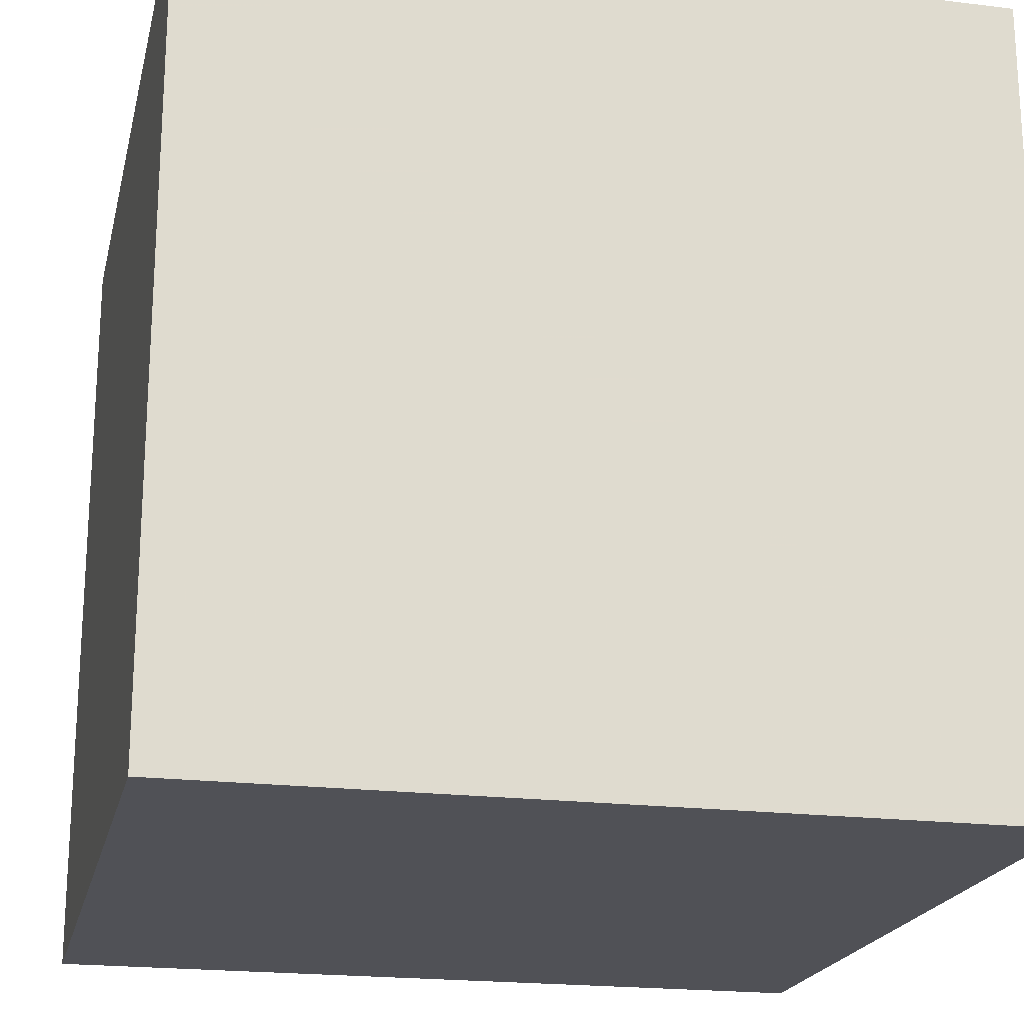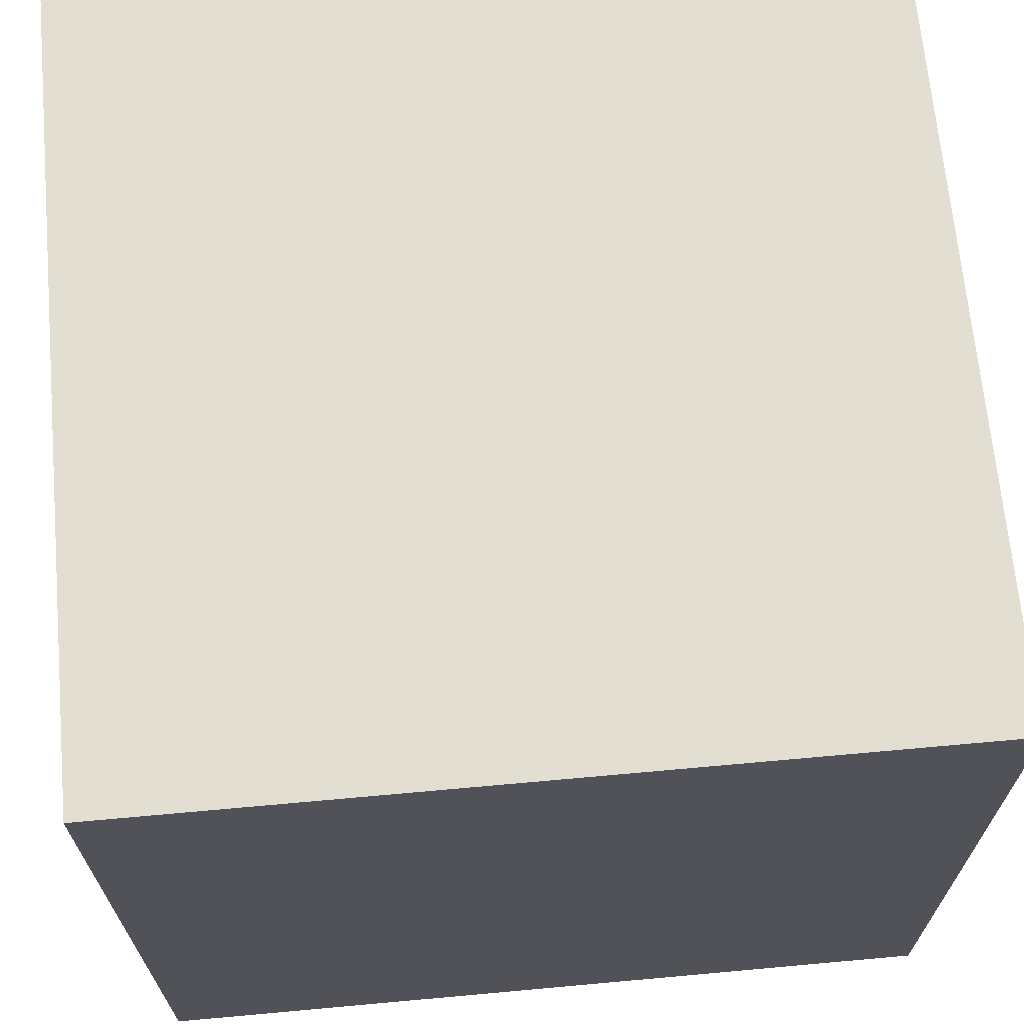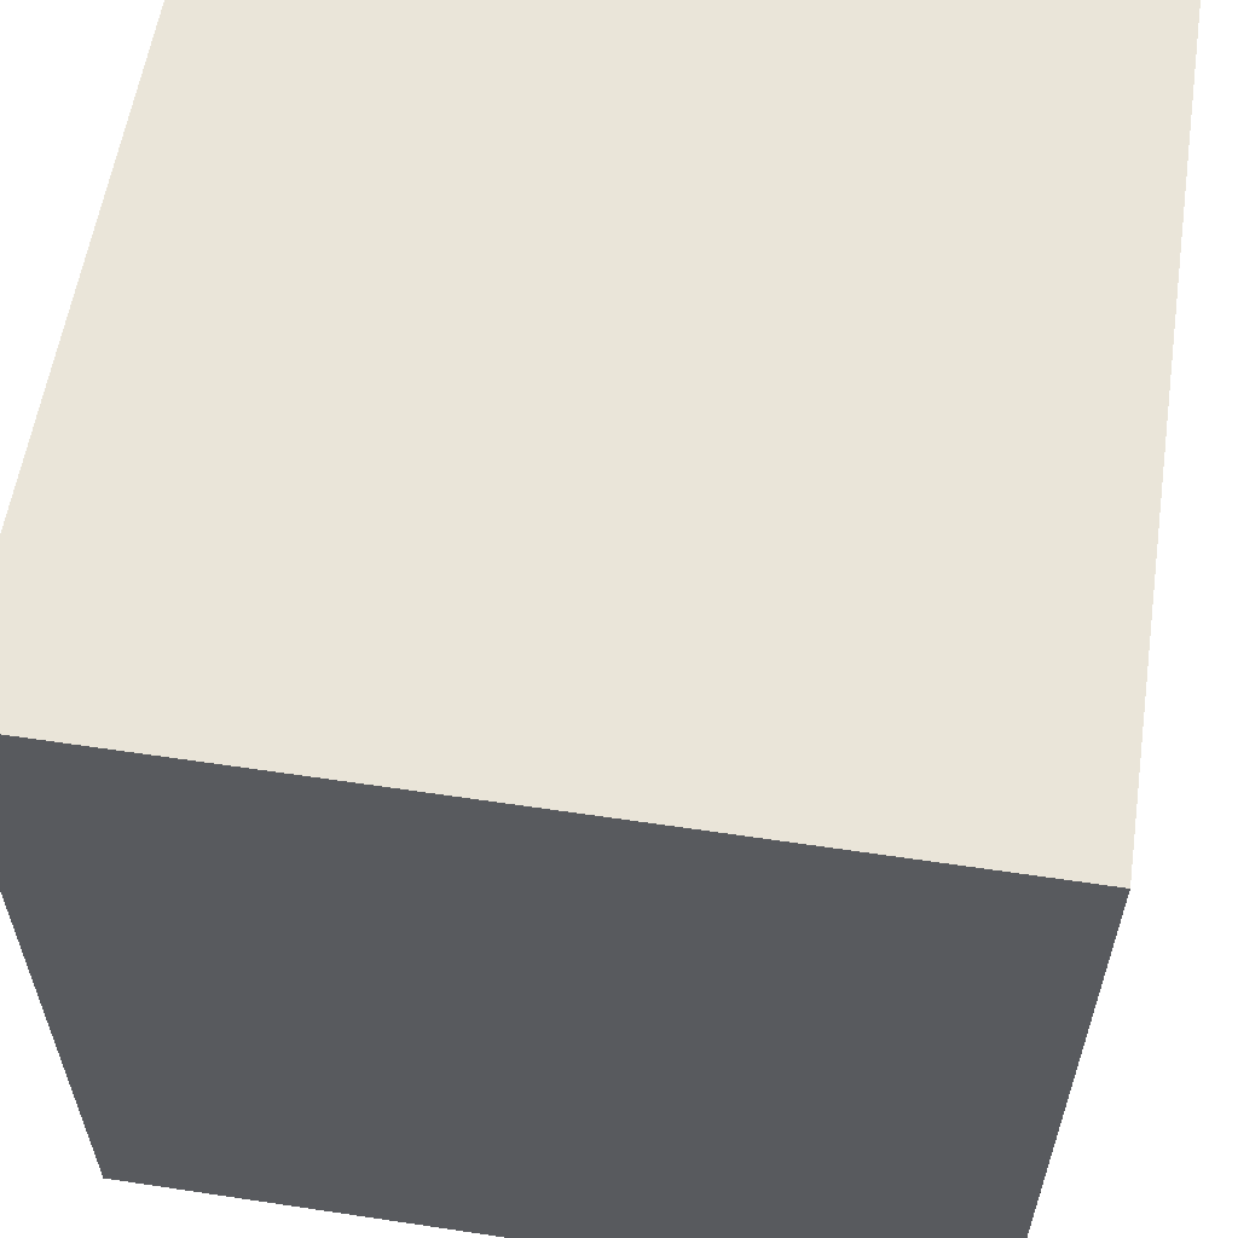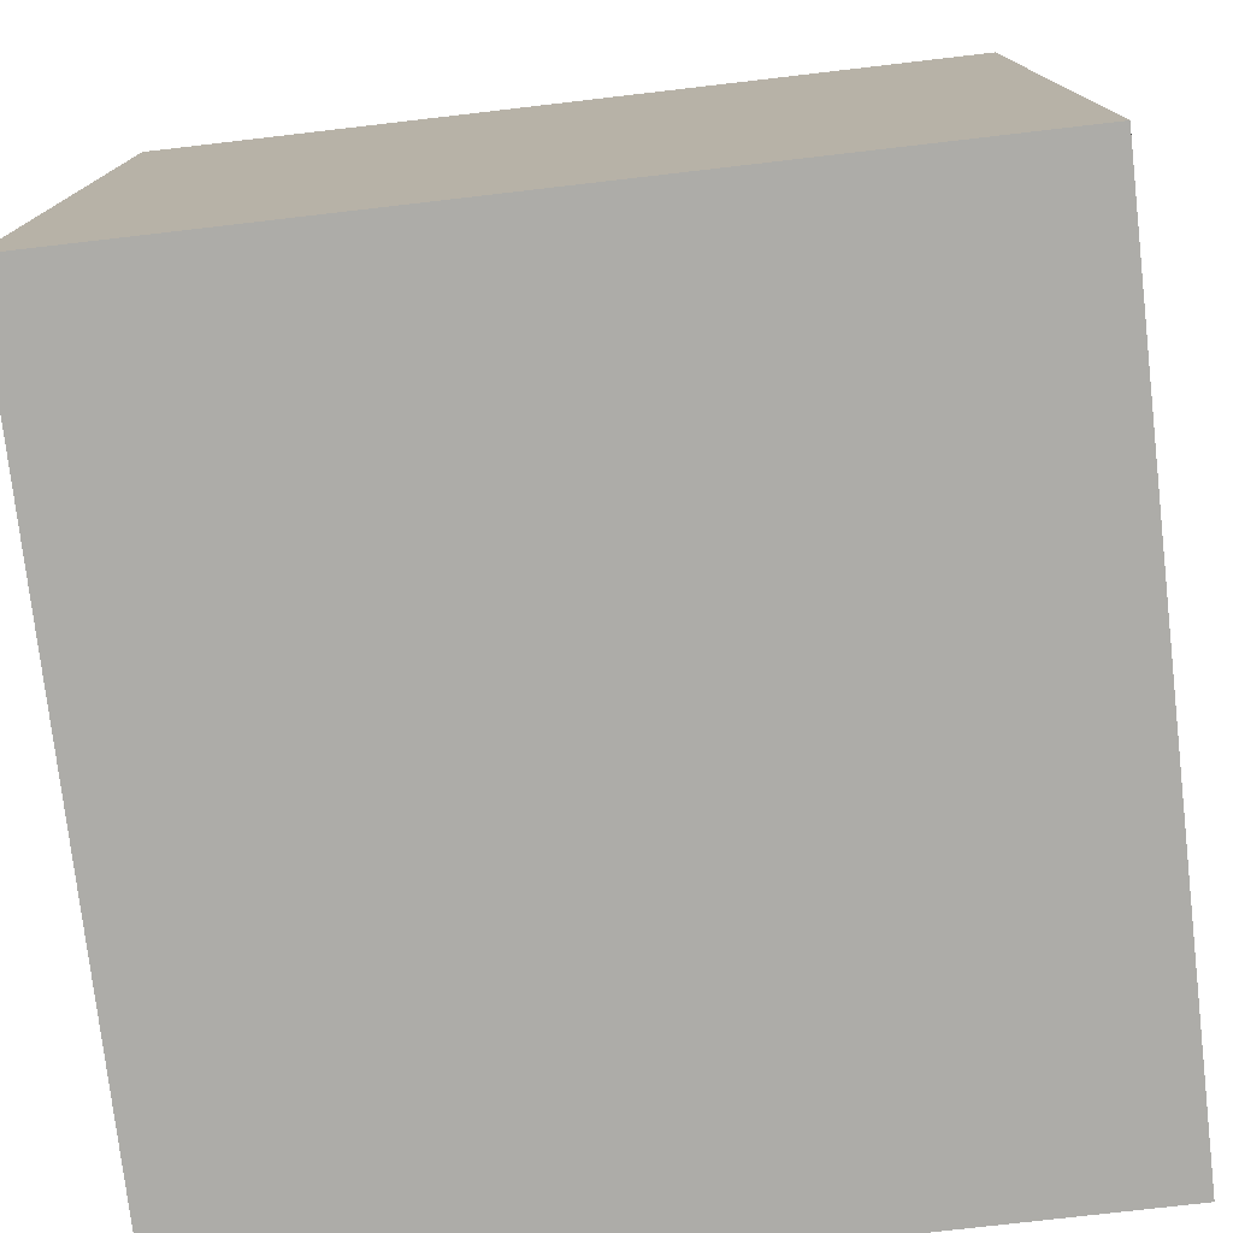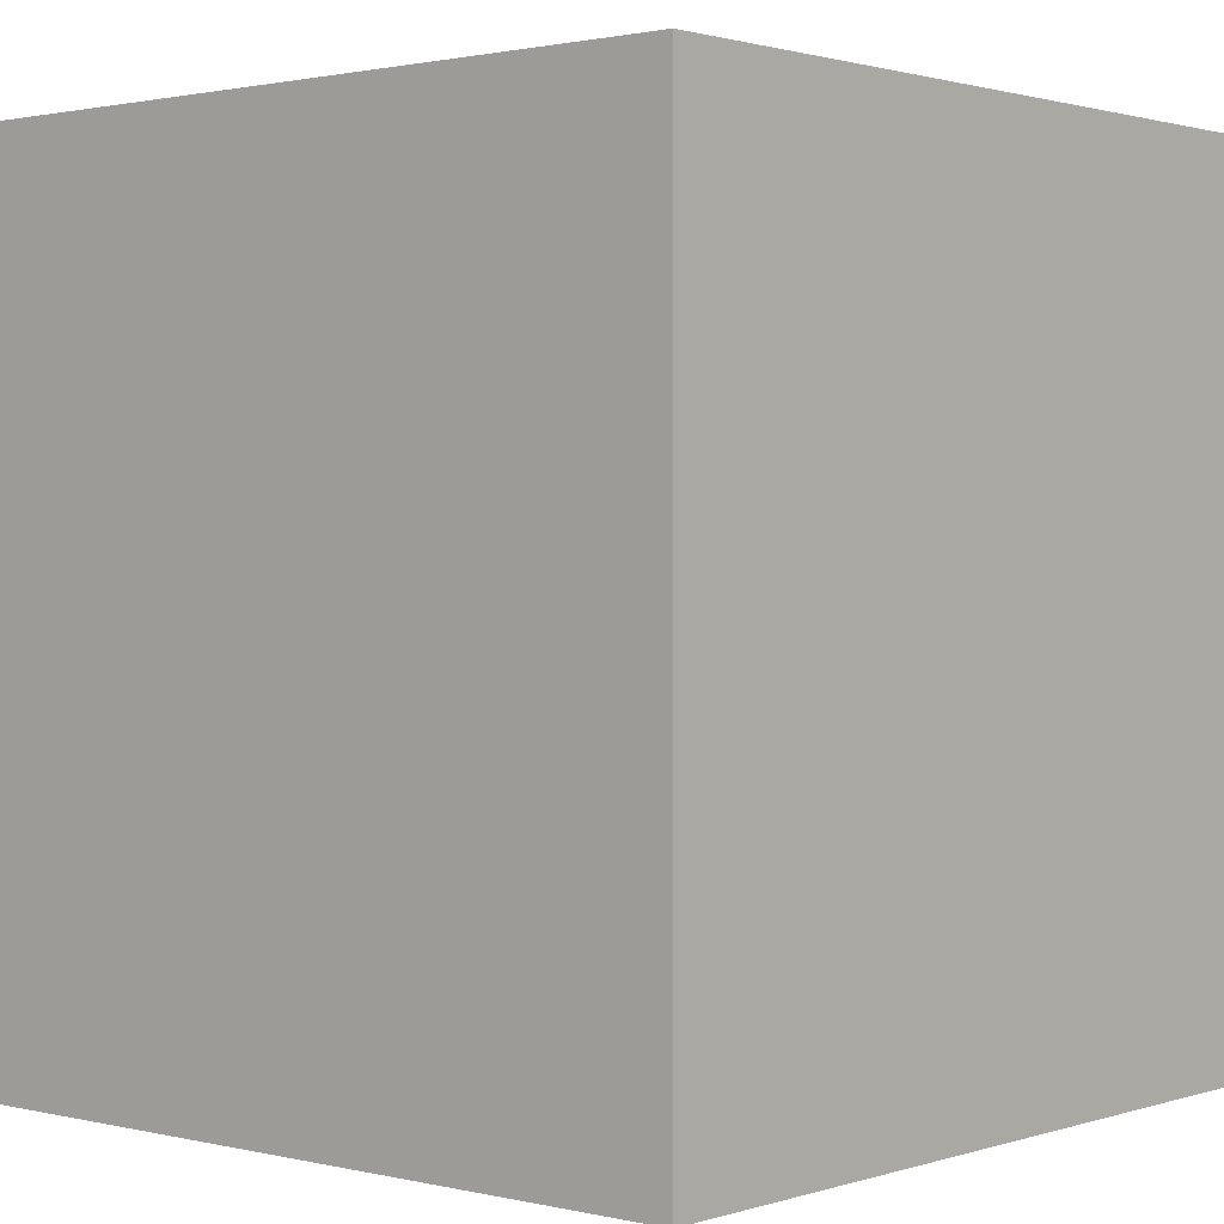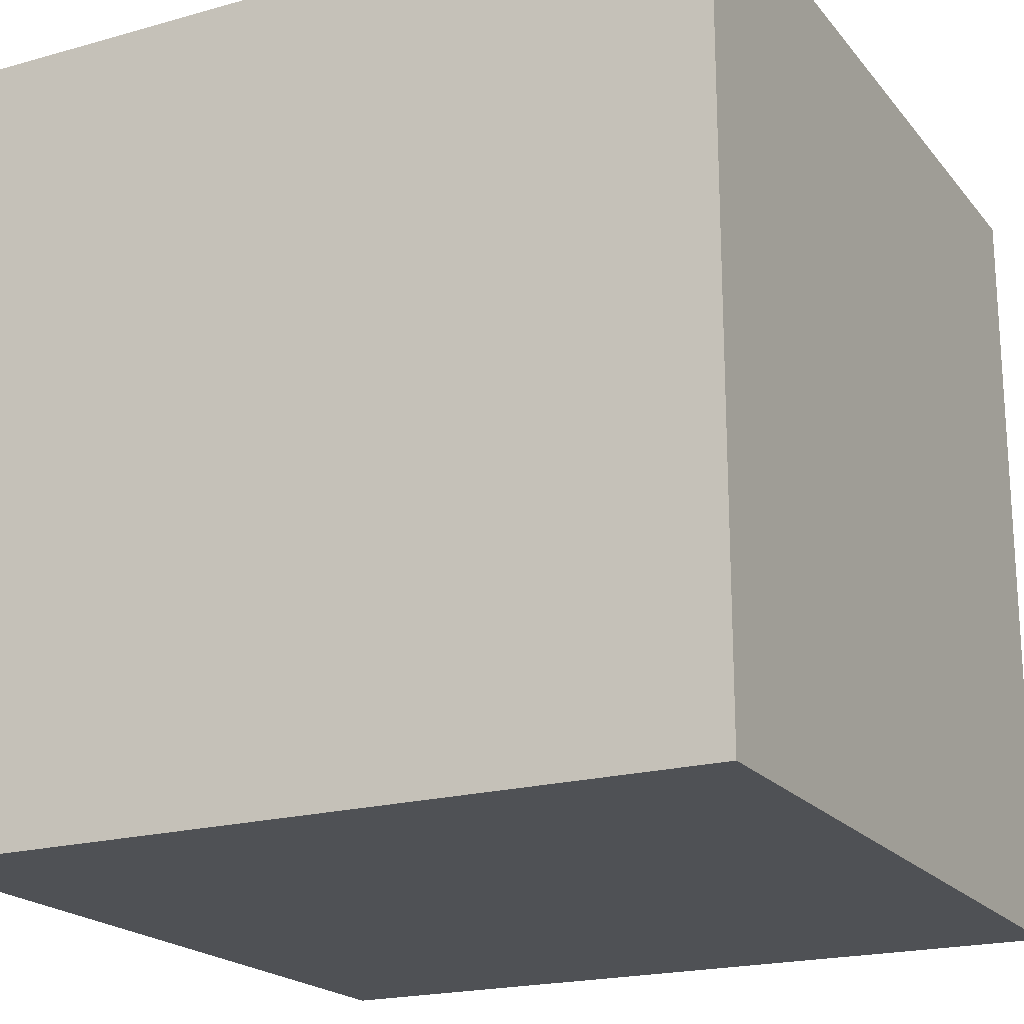
<metadata>
{"format":"obj","ext":"obj","renderer":"f3d","projection":"perspective","resolution":1024,"background":"white","views":[{"elev":-20.4,"azim":-12.7,"up":"+Y"},{"elev":67.8,"azim":84.8,"up":"+Y"},{"elev":58.1,"azim":98.8,"up":"+Z"},{"elev":-76.7,"azim":-83.4,"up":"+Z"},{"elev":1.3,"azim":-49.1,"up":"+Y"},{"elev":-20.1,"azim":-152.7,"up":"+Z"}]}
</metadata>
<code>
v 10 10 10
v -10 10 10
v 10 -10 10
v -10 -10 10
v 10 -10 -10
v -10 -10 -10
v 10 10 -10
v -10 10 -10
v -10 -10 10
v -10 -10 -10
v 10 -10 10
v 10 -10 -10
v -10 10 10
v -10 10 -10
v -10 -10 10
v -10 -10 -10
v 10 10 10
v 10 10 -10
v -10 10 10
v -10 10 -10
v 10 -10 10
v 10 -10 -10
v 10 10 10
v 10 10 -10
f 1 2 3
f 3 2 4
f 5 6 7
f 7 6 8
f 9 10 11
f 11 10 12
f 13 14 15
f 15 14 16
f 17 18 19
f 19 18 20
f 21 22 23
f 23 22 24

</code>
